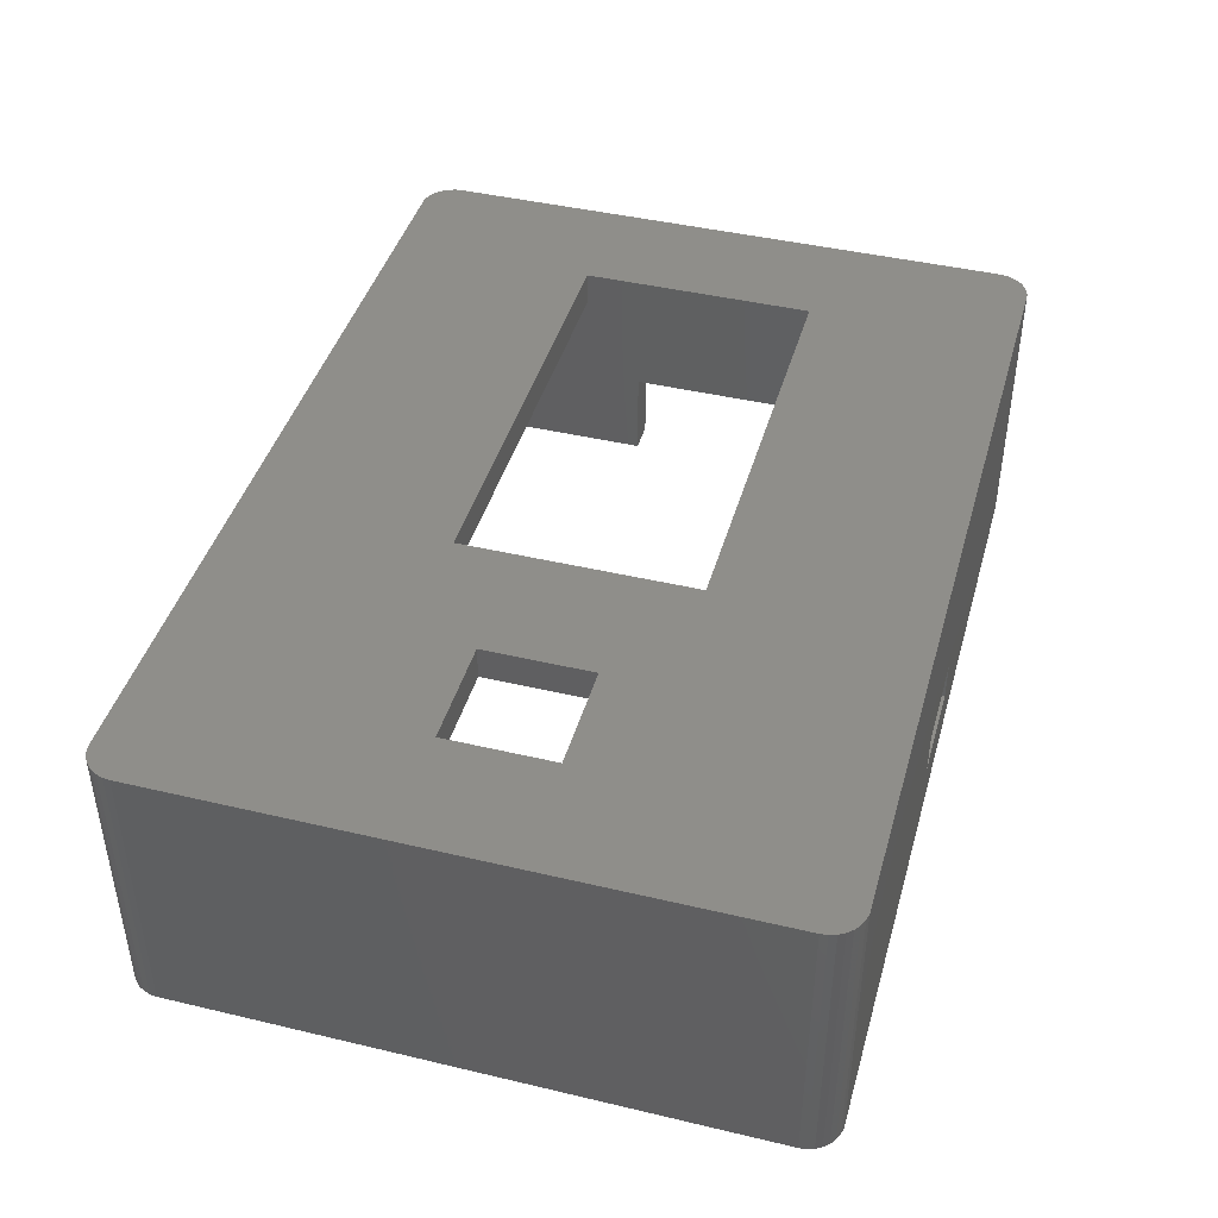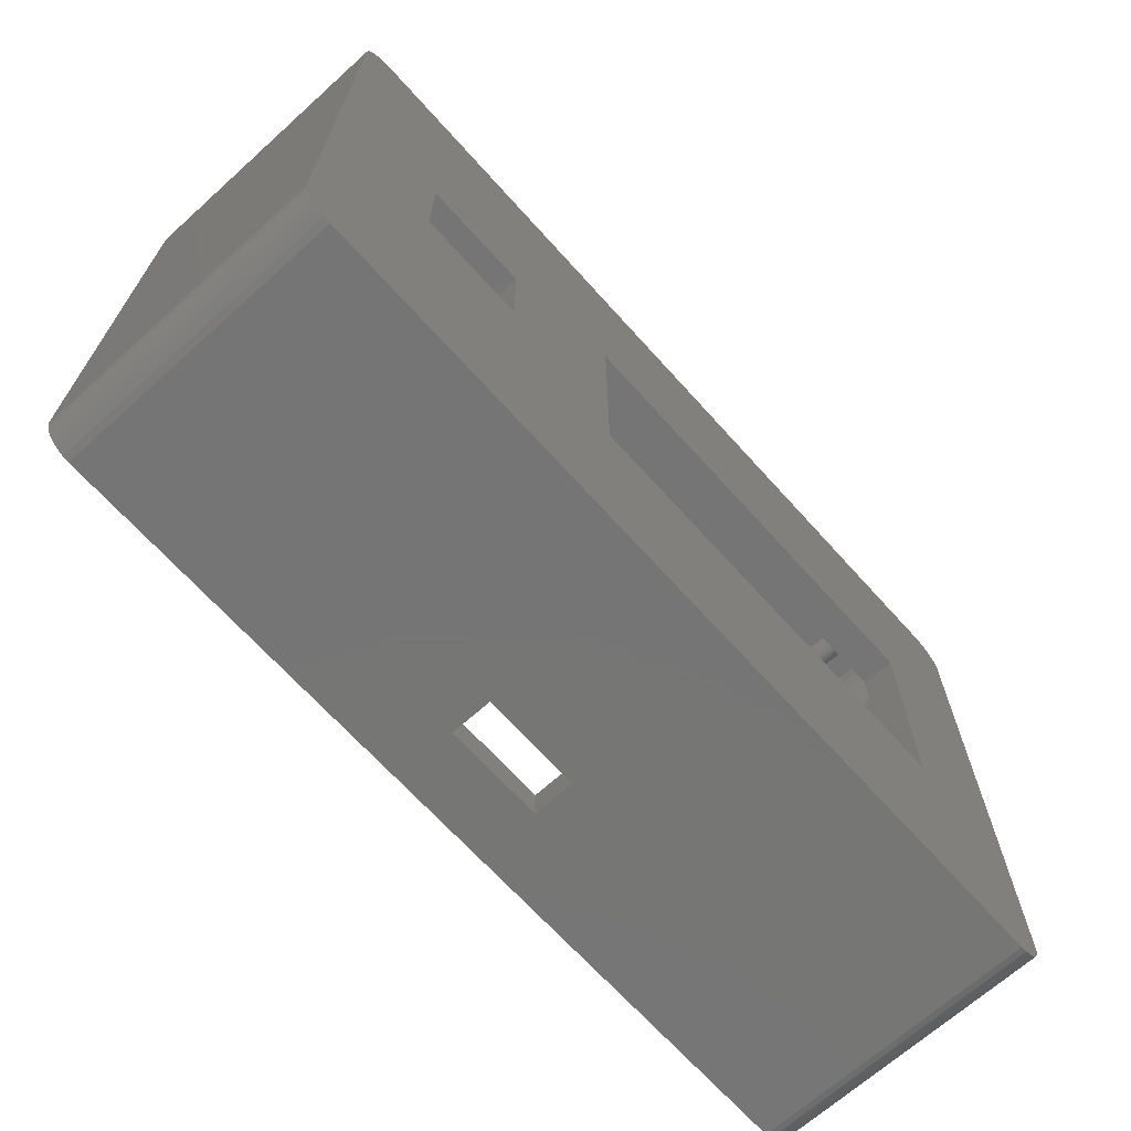
<metadata>
{"format":"stl","ext":"stl","renderer":"f3d","projection":"perspective","resolution":1024,"background":"white","views":[{"elev":43.0,"azim":-74.3,"up":"+Z"},{"elev":-68.0,"azim":-48.0,"up":"+Y"}]}
</metadata>
<code>
# stl→obj: 408 verts, 828 faces
v 51.34 36.49 0
v 51 36.73 17
v 51.34 36.49 17
v 51 36.73 0
v 50.62 36.9 17
v 50.62 36.9 0
v 51.96 35.42 17
v 51.83 35.81 0
v 51.83 35.81 17
v 51.96 35.42 0
v 52 35 17
v 52 35 0
v 51.62 36.18 17
v 51.62 36.18 0
v 51 -1.732 0
v 51.34 -1.486 17
v 51 -1.732 17
v 51.34 -1.486 0
v -1 36.73 0
v -1.338 36.49 17
v -1 36.73 17
v -1.338 36.49 0
v 52 22.5 5.5
v 52 12.5 5.5
v 52 0 17
v 52 0 0
v 52 12.5 0
v 52 22.5 0
v 50.21 36.99 17
v 28 36.99 6.25
v -0.209 36.99 17
v 50.21 36.99 0
v 28 36.99 3.75
v 22 36.99 3.75
v 22 36.99 6.25
v -0.209 36.99 0
v -0.618 36.9 17
v -0.618 36.9 0
v -2 0 0
v -2 35 17
v -2 35 0
v -2 0 17
v 45 24.5 17
v 45 10.5 17
v 50.21 -1.989 17
v 51.96 -0.4158 17
v 51.83 -0.8135 17
v 51.62 -1.176 17
v 19 24.5 17
v 11.5 20.75 17
v 19 10.5 17
v 5 20.75 17
v 50.62 -1.902 17
v 11.5 14.25 17
v -0.209 -1.989 17
v 5 14.25 17
v -0.618 -1.902 17
v -1.618 36.18 17
v -1 -1.732 17
v -1.827 35.81 17
v -1.338 -1.486 17
v -1.956 35.42 17
v -1.618 -1.176 17
v -1.827 -0.8135 17
v -1.956 -0.4158 17
v 22 -1.989 6.25
v -0.209 -1.989 0
v 22 -1.989 3.75
v 28 -1.989 3.75
v 28 -1.989 6.25
v 50.21 -1.989 0
v 50.62 -1.902 0
v 51.83 -0.8135 0
v 51.62 -1.176 0
v 51.96 -0.4158 0
v -1.956 -0.4158 0
v -1.827 35.81 0
v -1.618 36.18 0
v 49.96 1.584 0
v 50 2 0
v 49.83 1.187 0
v 49.62 0.8244 0
v 49.34 0.5137 0
v 49 0.268 0
v 48.62 0.0979 0
v 48.21 0.01097 0
v 1.791 0.01097 0
v 0.04372 1.584 0
v 0 2 0
v 0.1729 1.187 0
v 0.382 0.8244 0
v 0.6617 0.5137 0
v 1 0.268 0
v 1.382 0.0979 0
v 50 12.5 0
v 50 33 0
v 49.96 33.42 0
v 49.83 33.81 0
v 49.62 34.18 0
v 49.34 34.49 0
v 50 22.5 0
v 49 34.73 0
v 48.62 34.9 0
v 48.21 34.99 0
v 1.791 34.99 0
v 1.382 34.9 0
v 1 34.73 0
v 0.6617 34.49 0
v 0.382 34.18 0
v 0.1729 33.81 0
v 0.04372 33.42 0
v 0 33 0
v -0.618 -1.902 0
v -1 -1.732 0
v -1.338 -1.486 0
v -1.956 35.42 0
v -1.618 -1.176 0
v -1.827 -0.8135 0
v 49.34 34.49 15
v 49 34.73 15
v 49.96 33.42 15
v 50 33 15
v 48.62 34.9 15
v 49.83 33.81 15
v 44.48 29.34 15
v 44.5 29.5 15
v 44.44 29.19 15
v 45 24.5 15
v 44.36 29.06 15
v 44.25 28.94 15
v 44.12 28.85 15
v 43.98 28.79 15
v 43.83 28.75 15
v 43.67 28.75 15
v 43.52 28.79 15
v 43.38 28.85 15
v 43.25 28.94 15
v 43.14 29.06 15
v 20.86 29.06 15
v 43.02 29.34 15
v 21 29.5 15
v 43 29.5 15
v 20.98 29.34 15
v 43.06 29.19 15
v 20.94 29.19 15
v 19 24.5 15
v 20.75 28.94 15
v 20.62 28.85 15
v 20.48 28.79 15
v 20.33 28.75 15
v 11.5 20.75 15
v 19.52 29.34 15
v 19.56 29.19 15
v 19.64 29.06 15
v 19.75 28.94 15
v 19.88 28.85 15
v 20.02 28.79 15
v 20.17 28.75 15
v 48.21 0.01097 15
v 50 2 15
v 49.96 1.584 15
v 45 10.5 15
v 49.83 1.187 15
v 49.62 0.8244 15
v 49.34 0.5137 15
v 44.48 29.66 15
v 49 0.268 15
v 44.44 29.81 15
v 48.62 0.0979 15
v 44.36 29.94 15
v 44.36 5.059 15
v 48.21 34.99 15
v 44.5 5.5 15
v 44.48 5.656 15
v 44.48 5.344 15
v 44.44 5.195 15
v 44.25 4.943 15
v 44.12 4.85 15
v 43.98 4.787 15
v 43.83 4.754 15
v 43.67 4.754 15
v 43.52 4.787 15
v 43.38 4.85 15
v 20.62 4.85 15
v 43.02 5.344 15
v 21 5.5 15
v 43 5.5 15
v 20.98 5.344 15
v 43.06 5.195 15
v 20.94 5.195 15
v 43.14 5.059 15
v 20.86 5.059 15
v 43.25 4.943 15
v 20.75 4.943 15
v 20.48 4.787 15
v 20.33 4.754 15
v 1.791 0.01097 15
v 19 10.5 15
v 11.5 14.25 15
v 19.52 5.656 15
v 19.5 5.5 15
v 19.52 5.344 15
v 19.56 5.195 15
v 19.64 5.059 15
v 19.75 4.943 15
v 19.88 4.85 15
v 0 2 15
v 5 14.25 15
v 20.02 4.787 15
v 20.17 4.754 15
v 49.62 34.18 15
v 44.25 30.06 15
v 44.12 30.15 15
v 43.98 30.21 15
v 43.83 30.25 15
v 43.67 30.25 15
v 43.52 30.21 15
v 43.38 30.15 15
v 20.62 30.15 15
v 43.25 30.06 15
v 43.02 29.66 15
v 20.98 29.66 15
v 43.06 29.81 15
v 20.94 29.81 15
v 43.14 29.94 15
v 20.86 29.94 15
v 20.75 30.06 15
v 20.48 30.21 15
v 20.33 30.25 15
v 1.791 34.99 15
v 20.17 30.25 15
v 19.5 29.5 15
v 19.52 29.66 15
v 19.56 29.81 15
v 5 20.75 15
v 19.64 29.94 15
v 19.75 30.06 15
v 20.02 30.21 15
v 19.88 30.15 15
v 1.382 0.0979 15
v 0 33 15
v 1.382 34.9 15
v 1 0.268 15
v 0.6617 0.5137 15
v 0.382 0.8244 15
v 1 34.73 15
v 0.1729 1.187 15
v 0.6617 34.49 15
v 0.04372 1.584 15
v 0.382 34.18 15
v 0.1729 33.81 15
v 0.04372 33.42 15
v 44.44 5.805 15
v 44.36 5.941 15
v 44.25 6.057 15
v 44.12 6.15 15
v 43.98 6.213 15
v 43.83 6.246 15
v 43.67 6.246 15
v 43.52 6.213 15
v 43.38 6.15 15
v 43.25 6.057 15
v 43.14 5.941 15
v 20.86 5.941 15
v 43.06 5.805 15
v 43.02 5.656 15
v 20.98 5.656 15
v 20.94 5.805 15
v 20.75 6.057 15
v 20.62 6.15 15
v 20.48 6.213 15
v 20.33 6.246 15
v 20.17 6.246 15
v 20.02 6.213 15
v 19.88 6.15 15
v 19.75 6.057 15
v 19.64 5.941 15
v 19.56 5.805 15
v 50 12.5 5.5
v 50 22.5 5.5
v 22 34.99 6.25
v 22 34.99 3.75
v 28 34.99 3.75
v 28 34.99 6.25
v 28 0.01097 6.25
v 28 0.01097 3.75
v 22 0.01097 3.75
v 22 0.01097 6.25
v 20.86 5.941 11
v 20.94 5.805 11
v 20.75 6.057 11
v 20.48 6.213 11
v 20.33 6.246 11
v 20.62 6.15 11
v 20.02 6.213 11
v 19.88 6.15 11
v 21 5.5 11
v 20.98 5.344 11
v 20.98 5.656 11
v 20.17 6.246 11
v 19.5 5.5 11
v 19.52 5.656 11
v 19.56 5.805 11
v 19.64 5.941 11
v 19.75 6.057 11
v 20.94 5.195 11
v 19.64 5.059 11
v 19.56 5.195 11
v 20.62 4.85 11
v 20.75 4.943 11
v 20.86 5.059 11
v 19.52 5.344 11
v 20.33 4.754 11
v 20.48 4.787 11
v 20.02 4.787 11
v 20.17 4.754 11
v 19.88 4.85 11
v 19.75 4.943 11
v 44.36 5.941 11
v 44.44 5.805 11
v 44.48 5.656 11
v 44.5 5.5 11
v 44.48 5.344 11
v 44.44 5.195 11
v 44.36 5.059 11
v 44.25 4.943 11
v 44.25 6.057 11
v 44.12 4.85 11
v 44.12 6.15 11
v 43.98 4.787 11
v 43.98 6.213 11
v 43.83 4.754 11
v 43.83 6.246 11
v 43.67 4.754 11
v 43.67 6.246 11
v 43.52 4.787 11
v 43.52 6.213 11
v 43.38 4.85 11
v 43.38 6.15 11
v 43.25 4.943 11
v 43.25 6.057 11
v 43.14 5.059 11
v 43.14 5.941 11
v 43.06 5.195 11
v 43.06 5.805 11
v 43.02 5.344 11
v 43.02 5.656 11
v 43 5.5 11
v 20.98 29.66 11
v 21 29.5 11
v 19.5 29.5 11
v 19.52 29.66 11
v 20.33 30.25 11
v 20.17 30.25 11
v 20.17 28.75 11
v 20.33 28.75 11
v 20.75 30.06 11
v 20.62 30.15 11
v 20.48 30.21 11
v 19.64 29.94 11
v 19.75 30.06 11
v 19.56 29.81 11
v 20.02 30.21 11
v 19.88 30.15 11
v 20.94 29.19 11
v 20.86 29.06 11
v 20.86 29.94 11
v 20.94 29.81 11
v 20.98 29.34 11
v 20.75 28.94 11
v 20.62 28.85 11
v 20.48 28.79 11
v 20.02 28.79 11
v 19.88 28.85 11
v 19.75 28.94 11
v 19.64 29.06 11
v 19.56 29.19 11
v 19.52 29.34 11
v 44.36 29.94 11
v 44.44 29.81 11
v 44.48 29.66 11
v 44.5 29.5 11
v 44.48 29.34 11
v 44.44 29.19 11
v 44.36 29.06 11
v 44.25 28.94 11
v 44.25 30.06 11
v 44.12 28.85 11
v 44.12 30.15 11
v 43.98 28.79 11
v 43.98 30.21 11
v 43.83 28.75 11
v 43.83 30.25 11
v 43.67 28.75 11
v 43.67 30.25 11
v 43.52 28.79 11
v 43.52 30.21 11
v 43.38 28.85 11
v 43.38 30.15 11
v 43.25 28.94 11
v 43.25 30.06 11
v 43.14 29.06 11
v 43.14 29.94 11
v 43.06 29.19 11
v 43.06 29.81 11
v 43.02 29.34 11
v 43.02 29.66 11
v 43 29.5 11
f 1 2 3
f 2 1 4
f 4 5 2
f 5 4 6
f 7 8 9
f 8 7 10
f 11 10 7
f 10 11 12
f 13 1 3
f 1 13 14
f 15 16 17
f 16 15 18
f 19 20 21
f 20 19 22
f 9 14 13
f 14 9 8
f 11 23 12
f 11 24 23
f 25 24 11
f 26 24 25
f 24 26 27
f 12 23 28
f 29 30 31
f 32 30 29
f 33 32 34
f 30 32 33
f 35 31 30
f 36 35 34
f 35 36 31
f 36 34 32
f 6 29 5
f 29 6 32
f 36 37 31
f 37 36 38
f 39 40 41
f 40 39 42
f 29 11 7
f 11 43 25
f 29 7 9
f 44 25 43
f 29 9 13
f 45 25 44
f 29 13 3
f 25 45 46
f 29 3 2
f 46 45 47
f 29 2 5
f 47 45 48
f 11 29 43
f 48 45 16
f 16 45 17
f 29 49 43
f 49 50 51
f 31 50 49
f 31 49 29
f 40 52 31
f 50 31 52
f 17 45 53
f 51 45 44
f 54 51 50
f 55 54 56
f 54 55 51
f 51 55 45
f 52 40 56
f 40 31 37
f 42 56 40
f 40 37 21
f 56 42 55
f 40 21 20
f 55 42 57
f 40 20 58
f 57 42 59
f 40 58 60
f 59 42 61
f 40 60 62
f 61 42 63
f 63 42 64
f 64 42 65
f 55 66 45
f 67 66 55
f 68 67 69
f 66 67 68
f 70 45 66
f 71 70 69
f 70 71 45
f 71 69 67
f 71 53 45
f 53 71 72
f 48 73 47
f 73 48 74
f 47 75 46
f 75 47 73
f 38 21 37
f 21 38 19
f 76 42 39
f 42 76 65
f 77 58 78
f 58 77 60
f 72 17 53
f 17 72 15
f 16 74 48
f 74 16 18
f 46 26 25
f 26 46 75
f 26 79 80
f 72 81 79
f 72 82 81
f 72 83 82
f 71 84 83
f 71 85 84
f 71 86 85
f 71 87 86
f 88 39 89
f 90 39 88
f 91 39 90
f 92 39 91
f 39 92 67
f 93 67 92
f 94 67 93
f 87 67 94
f 67 87 71
f 79 26 75
f 79 75 73
f 79 73 74
f 79 74 18
f 79 18 15
f 79 15 72
f 83 72 71
f 26 80 27
f 27 80 95
f 96 12 28
f 97 12 96
f 98 12 97
f 99 12 98
f 12 99 10
f 10 99 8
f 100 8 99
f 96 28 101
f 8 100 14
f 14 100 1
f 1 100 4
f 4 100 6
f 6 100 32
f 102 32 100
f 103 32 102
f 104 32 103
f 105 32 104
f 105 36 32
f 106 36 105
f 107 36 106
f 108 36 107
f 77 108 109
f 41 109 110
f 41 110 111
f 41 111 112
f 89 39 112
f 39 67 113
f 41 112 39
f 108 38 36
f 39 113 114
f 39 114 115
f 109 41 116
f 39 115 117
f 108 19 38
f 39 117 118
f 108 22 19
f 39 118 76
f 108 78 22
f 108 77 78
f 109 116 77
f 41 62 116
f 62 41 40
f 113 55 57
f 55 113 67
f 114 57 59
f 57 114 113
f 115 59 61
f 59 115 114
f 115 63 117
f 63 115 61
f 117 64 118
f 64 117 63
f 78 20 22
f 20 78 58
f 116 60 77
f 60 116 62
f 118 65 76
f 65 118 64
f 102 119 120
f 119 102 100
f 96 121 97
f 121 96 122
f 103 120 123
f 120 103 102
f 97 124 98
f 124 97 121
f 122 125 126
f 122 127 125
f 128 129 127
f 128 130 129
f 128 131 130
f 128 132 131
f 128 133 132
f 128 134 133
f 128 135 134
f 128 136 135
f 128 137 136
f 128 138 137
f 139 138 128
f 140 141 142
f 143 140 144
f 138 139 144
f 140 143 141
f 144 145 143
f 144 139 145
f 146 139 128
f 139 146 147
f 147 146 148
f 148 146 149
f 149 146 150
f 151 152 146
f 153 146 152
f 154 146 153
f 155 146 154
f 156 146 155
f 157 146 156
f 158 146 157
f 150 146 158
f 159 160 161
f 160 162 122
f 159 161 163
f 128 122 162
f 159 163 164
f 127 122 128
f 159 164 165
f 166 122 126
f 159 165 167
f 168 122 166
f 159 167 169
f 170 122 168
f 160 159 171
f 172 122 170
f 122 172 121
f 160 173 174
f 160 175 173
f 160 176 175
f 160 171 176
f 159 177 171
f 159 178 177
f 159 179 178
f 159 180 179
f 159 181 180
f 159 182 181
f 159 183 182
f 184 183 159
f 185 186 187
f 188 185 189
f 190 189 191
f 192 191 193
f 183 184 193
f 185 188 186
f 189 190 188
f 191 192 190
f 193 194 192
f 193 184 194
f 159 195 184
f 159 196 195
f 197 196 159
f 198 199 146
f 200 199 198
f 197 201 202
f 197 202 203
f 197 203 204
f 201 197 199
f 197 204 205
f 197 205 206
f 207 208 197
f 199 197 208
f 209 197 206
f 210 197 209
f 196 197 210
f 121 172 124
f 211 172 119
f 119 172 120
f 120 172 123
f 124 172 211
f 212 172 170
f 213 172 212
f 214 172 213
f 215 172 214
f 216 172 215
f 217 172 216
f 218 172 217
f 219 218 220
f 141 221 142
f 222 221 141
f 221 222 223
f 224 223 222
f 223 224 225
f 226 225 224
f 225 226 220
f 227 220 226
f 219 220 227
f 218 219 172
f 228 172 219
f 229 172 228
f 230 229 231
f 151 146 199
f 152 151 232
f 230 232 151
f 232 230 233
f 233 230 234
f 230 151 235
f 234 230 236
f 236 230 237
f 229 230 172
f 238 230 231
f 239 230 238
f 237 230 239
f 208 207 235
f 207 197 240
f 241 235 207
f 230 241 242
f 207 240 243
f 207 243 244
f 235 241 230
f 207 244 245
f 242 241 246
f 207 245 247
f 246 241 248
f 207 247 249
f 248 241 250
f 250 241 251
f 251 241 252
f 253 160 174
f 160 253 162
f 254 162 253
f 255 162 254
f 256 162 255
f 257 162 256
f 258 162 257
f 259 162 258
f 260 162 259
f 261 162 260
f 262 162 261
f 263 162 262
f 264 263 265
f 186 266 187
f 267 266 186
f 266 267 265
f 268 265 267
f 264 265 268
f 263 264 162
f 198 264 269
f 198 269 270
f 198 270 271
f 198 271 272
f 198 272 273
f 264 198 162
f 274 198 273
f 275 198 274
f 276 198 275
f 277 198 276
f 278 198 277
f 200 198 278
f 199 200 201
f 99 119 100
f 119 99 211
f 107 242 246
f 242 107 106
f 98 211 99
f 211 98 124
f 108 246 248
f 246 108 107
f 207 112 241
f 112 207 89
f 95 80 279
f 280 96 101
f 96 280 122
f 279 122 280
f 279 160 122
f 160 279 80
f 104 123 172
f 123 104 103
f 230 281 172
f 105 281 230
f 282 105 283
f 281 105 282
f 284 172 281
f 104 284 283
f 284 104 172
f 104 283 105
f 106 230 242
f 230 106 105
f 241 111 252
f 111 241 112
f 249 89 207
f 89 249 88
f 159 285 197
f 86 285 159
f 286 86 287
f 285 86 286
f 288 197 285
f 87 288 287
f 288 87 197
f 87 287 86
f 84 169 167
f 169 84 85
f 82 163 81
f 163 82 164
f 79 160 80
f 160 79 161
f 83 167 165
f 167 83 84
f 250 108 248
f 108 250 109
f 251 109 250
f 109 251 110
f 247 88 249
f 88 247 90
f 85 159 169
f 159 85 86
f 81 161 79
f 161 81 163
f 83 164 82
f 164 83 165
f 252 110 251
f 110 252 111
f 244 91 245
f 91 244 92
f 94 243 240
f 243 94 93
f 93 244 243
f 244 93 92
f 87 240 197
f 240 87 94
f 245 90 247
f 90 245 91
f 66 287 288
f 287 66 68
f 66 285 70
f 285 66 288
f 69 285 286
f 285 69 70
f 287 69 286
f 69 287 68
f 281 34 35
f 34 281 282
f 281 30 284
f 30 281 35
f 283 30 33
f 30 283 284
f 34 283 33
f 283 34 282
f 51 146 49
f 146 51 198
f 162 43 128
f 43 162 44
f 162 51 44
f 51 162 198
f 146 43 49
f 43 146 128
f 56 235 52
f 235 56 208
f 199 50 151
f 50 199 54
f 235 50 52
f 50 235 151
f 199 56 54
f 56 199 208
f 279 23 24
f 23 279 280
f 27 279 24
f 279 27 95
f 101 23 280
f 23 101 28
f 268 289 264
f 289 268 290
f 264 291 269
f 291 264 289
f 292 272 271
f 272 292 293
f 294 271 270
f 271 294 292
f 295 275 274
f 275 295 296
f 188 297 186
f 297 188 298
f 267 290 268
f 290 267 299
f 291 270 269
f 270 291 294
f 293 273 272
f 273 293 300
f 301 200 302
f 200 301 201
f 303 277 304
f 277 303 278
f 296 276 275
f 276 296 305
f 300 274 273
f 274 300 295
f 304 276 305
f 276 304 277
f 186 299 267
f 299 186 297
f 190 298 188
f 298 190 306
f 307 203 308
f 203 307 204
f 309 194 184
f 194 309 310
f 302 278 303
f 278 302 200
f 192 306 190
f 306 192 311
f 312 201 301
f 201 312 202
f 313 195 196
f 195 313 314
f 314 184 195
f 184 314 309
f 315 210 209
f 210 315 316
f 316 196 210
f 196 316 313
f 298 299 297
f 306 299 298
f 306 290 299
f 311 290 306
f 311 289 290
f 310 289 311
f 310 291 289
f 309 291 310
f 309 294 291
f 314 294 309
f 314 292 294
f 313 292 314
f 313 293 292
f 316 293 313
f 316 300 293
f 315 300 316
f 315 295 300
f 317 295 315
f 317 296 295
f 318 296 317
f 318 305 296
f 307 305 318
f 307 304 305
f 308 304 307
f 308 303 304
f 312 303 308
f 312 302 303
f 302 312 301
f 308 202 312
f 202 308 203
f 318 204 307
f 204 318 205
f 194 311 192
f 311 194 310
f 317 209 206
f 209 317 315
f 318 206 205
f 206 318 317
f 253 319 254
f 319 253 320
f 173 321 174
f 321 173 322
f 323 321 322
f 324 321 323
f 324 320 321
f 325 320 324
f 325 319 320
f 326 319 325
f 326 327 319
f 328 327 326
f 328 329 327
f 330 329 328
f 330 331 329
f 332 331 330
f 332 333 331
f 334 333 332
f 334 335 333
f 336 335 334
f 336 337 335
f 338 337 336
f 338 339 337
f 340 339 338
f 340 341 339
f 342 341 340
f 342 343 341
f 344 343 342
f 344 345 343
f 346 345 344
f 346 347 345
f 347 346 348
f 348 266 347
f 266 348 187
f 254 327 255
f 327 254 319
f 331 258 257
f 258 331 333
f 339 262 261
f 262 339 341
f 174 320 253
f 320 174 321
f 327 256 255
f 256 327 329
f 335 260 259
f 260 335 337
f 329 257 256
f 257 329 331
f 346 187 348
f 187 346 185
f 347 265 345
f 265 347 266
f 343 262 341
f 262 343 263
f 337 261 260
f 261 337 339
f 345 263 343
f 263 345 265
f 176 323 175
f 323 176 324
f 334 180 181
f 180 334 332
f 177 325 171
f 325 177 326
f 175 322 173
f 322 175 323
f 333 259 258
f 259 333 335
f 344 185 346
f 185 344 189
f 340 191 342
f 191 340 193
f 330 178 179
f 178 330 328
f 328 177 178
f 177 328 326
f 171 324 176
f 324 171 325
f 338 182 183
f 182 338 336
f 332 179 180
f 179 332 330
f 342 189 344
f 189 342 191
f 340 183 193
f 183 340 338
f 336 181 182
f 181 336 334
f 141 349 222
f 349 141 350
f 351 233 352
f 233 351 232
f 353 231 229
f 231 353 354
f 355 150 158
f 150 355 356
f 357 219 227
f 219 357 358
f 358 228 219
f 228 358 359
f 360 237 361
f 237 360 236
f 362 236 360
f 236 362 234
f 363 239 238
f 239 363 364
f 139 365 145
f 365 139 366
f 224 367 226
f 367 224 368
f 222 368 224
f 368 222 349
f 226 357 227
f 357 226 367
f 359 229 228
f 229 359 353
f 352 234 362
f 234 352 233
f 364 237 239
f 237 364 361
f 354 238 231
f 238 354 363
f 369 349 350
f 365 349 369
f 365 368 349
f 366 368 365
f 366 367 368
f 370 367 366
f 370 357 367
f 371 357 370
f 371 358 357
f 372 358 371
f 372 359 358
f 356 359 372
f 356 353 359
f 355 353 356
f 355 354 353
f 373 354 355
f 373 363 354
f 374 363 373
f 374 364 363
f 375 364 374
f 375 361 364
f 376 361 375
f 376 360 361
f 377 360 376
f 377 362 360
f 378 362 377
f 378 352 362
f 352 378 351
f 356 149 150
f 149 356 372
f 147 366 139
f 366 147 370
f 145 369 143
f 369 145 365
f 143 350 141
f 350 143 369
f 376 153 377
f 153 376 154
f 371 147 148
f 147 371 370
f 372 148 149
f 148 372 371
f 374 157 156
f 157 374 373
f 375 154 376
f 154 375 155
f 377 152 378
f 152 377 153
f 378 232 351
f 232 378 152
f 375 156 155
f 156 375 374
f 373 158 157
f 158 373 355
f 168 379 170
f 379 168 380
f 126 381 166
f 381 126 382
f 383 381 382
f 384 381 383
f 384 380 381
f 385 380 384
f 385 379 380
f 386 379 385
f 386 387 379
f 388 387 386
f 388 389 387
f 390 389 388
f 390 391 389
f 392 391 390
f 392 393 391
f 394 393 392
f 394 395 393
f 396 395 394
f 396 397 395
f 398 397 396
f 398 399 397
f 400 399 398
f 400 401 399
f 402 401 400
f 402 403 401
f 404 403 402
f 404 405 403
f 406 405 404
f 406 407 405
f 407 406 408
f 170 387 212
f 387 170 379
f 393 216 215
f 216 393 395
f 391 215 214
f 215 391 393
f 399 220 218
f 220 399 401
f 407 223 405
f 223 407 221
f 387 213 212
f 213 387 389
f 395 217 216
f 217 395 397
f 389 214 213
f 214 389 391
f 406 142 408
f 142 406 140
f 403 220 401
f 220 403 225
f 397 218 217
f 218 397 399
f 405 225 403
f 225 405 223
f 127 383 125
f 383 127 384
f 394 133 134
f 133 394 392
f 130 385 129
f 385 130 386
f 125 382 126
f 382 125 383
f 166 380 168
f 380 166 381
f 408 221 407
f 221 408 142
f 404 140 406
f 140 404 144
f 400 138 402
f 138 400 137
f 390 131 132
f 131 390 388
f 388 130 131
f 130 388 386
f 129 384 127
f 384 129 385
f 398 135 136
f 135 398 396
f 392 132 133
f 132 392 390
f 402 144 404
f 144 402 138
f 400 136 137
f 136 400 398
f 396 134 135
f 134 396 394

</code>
